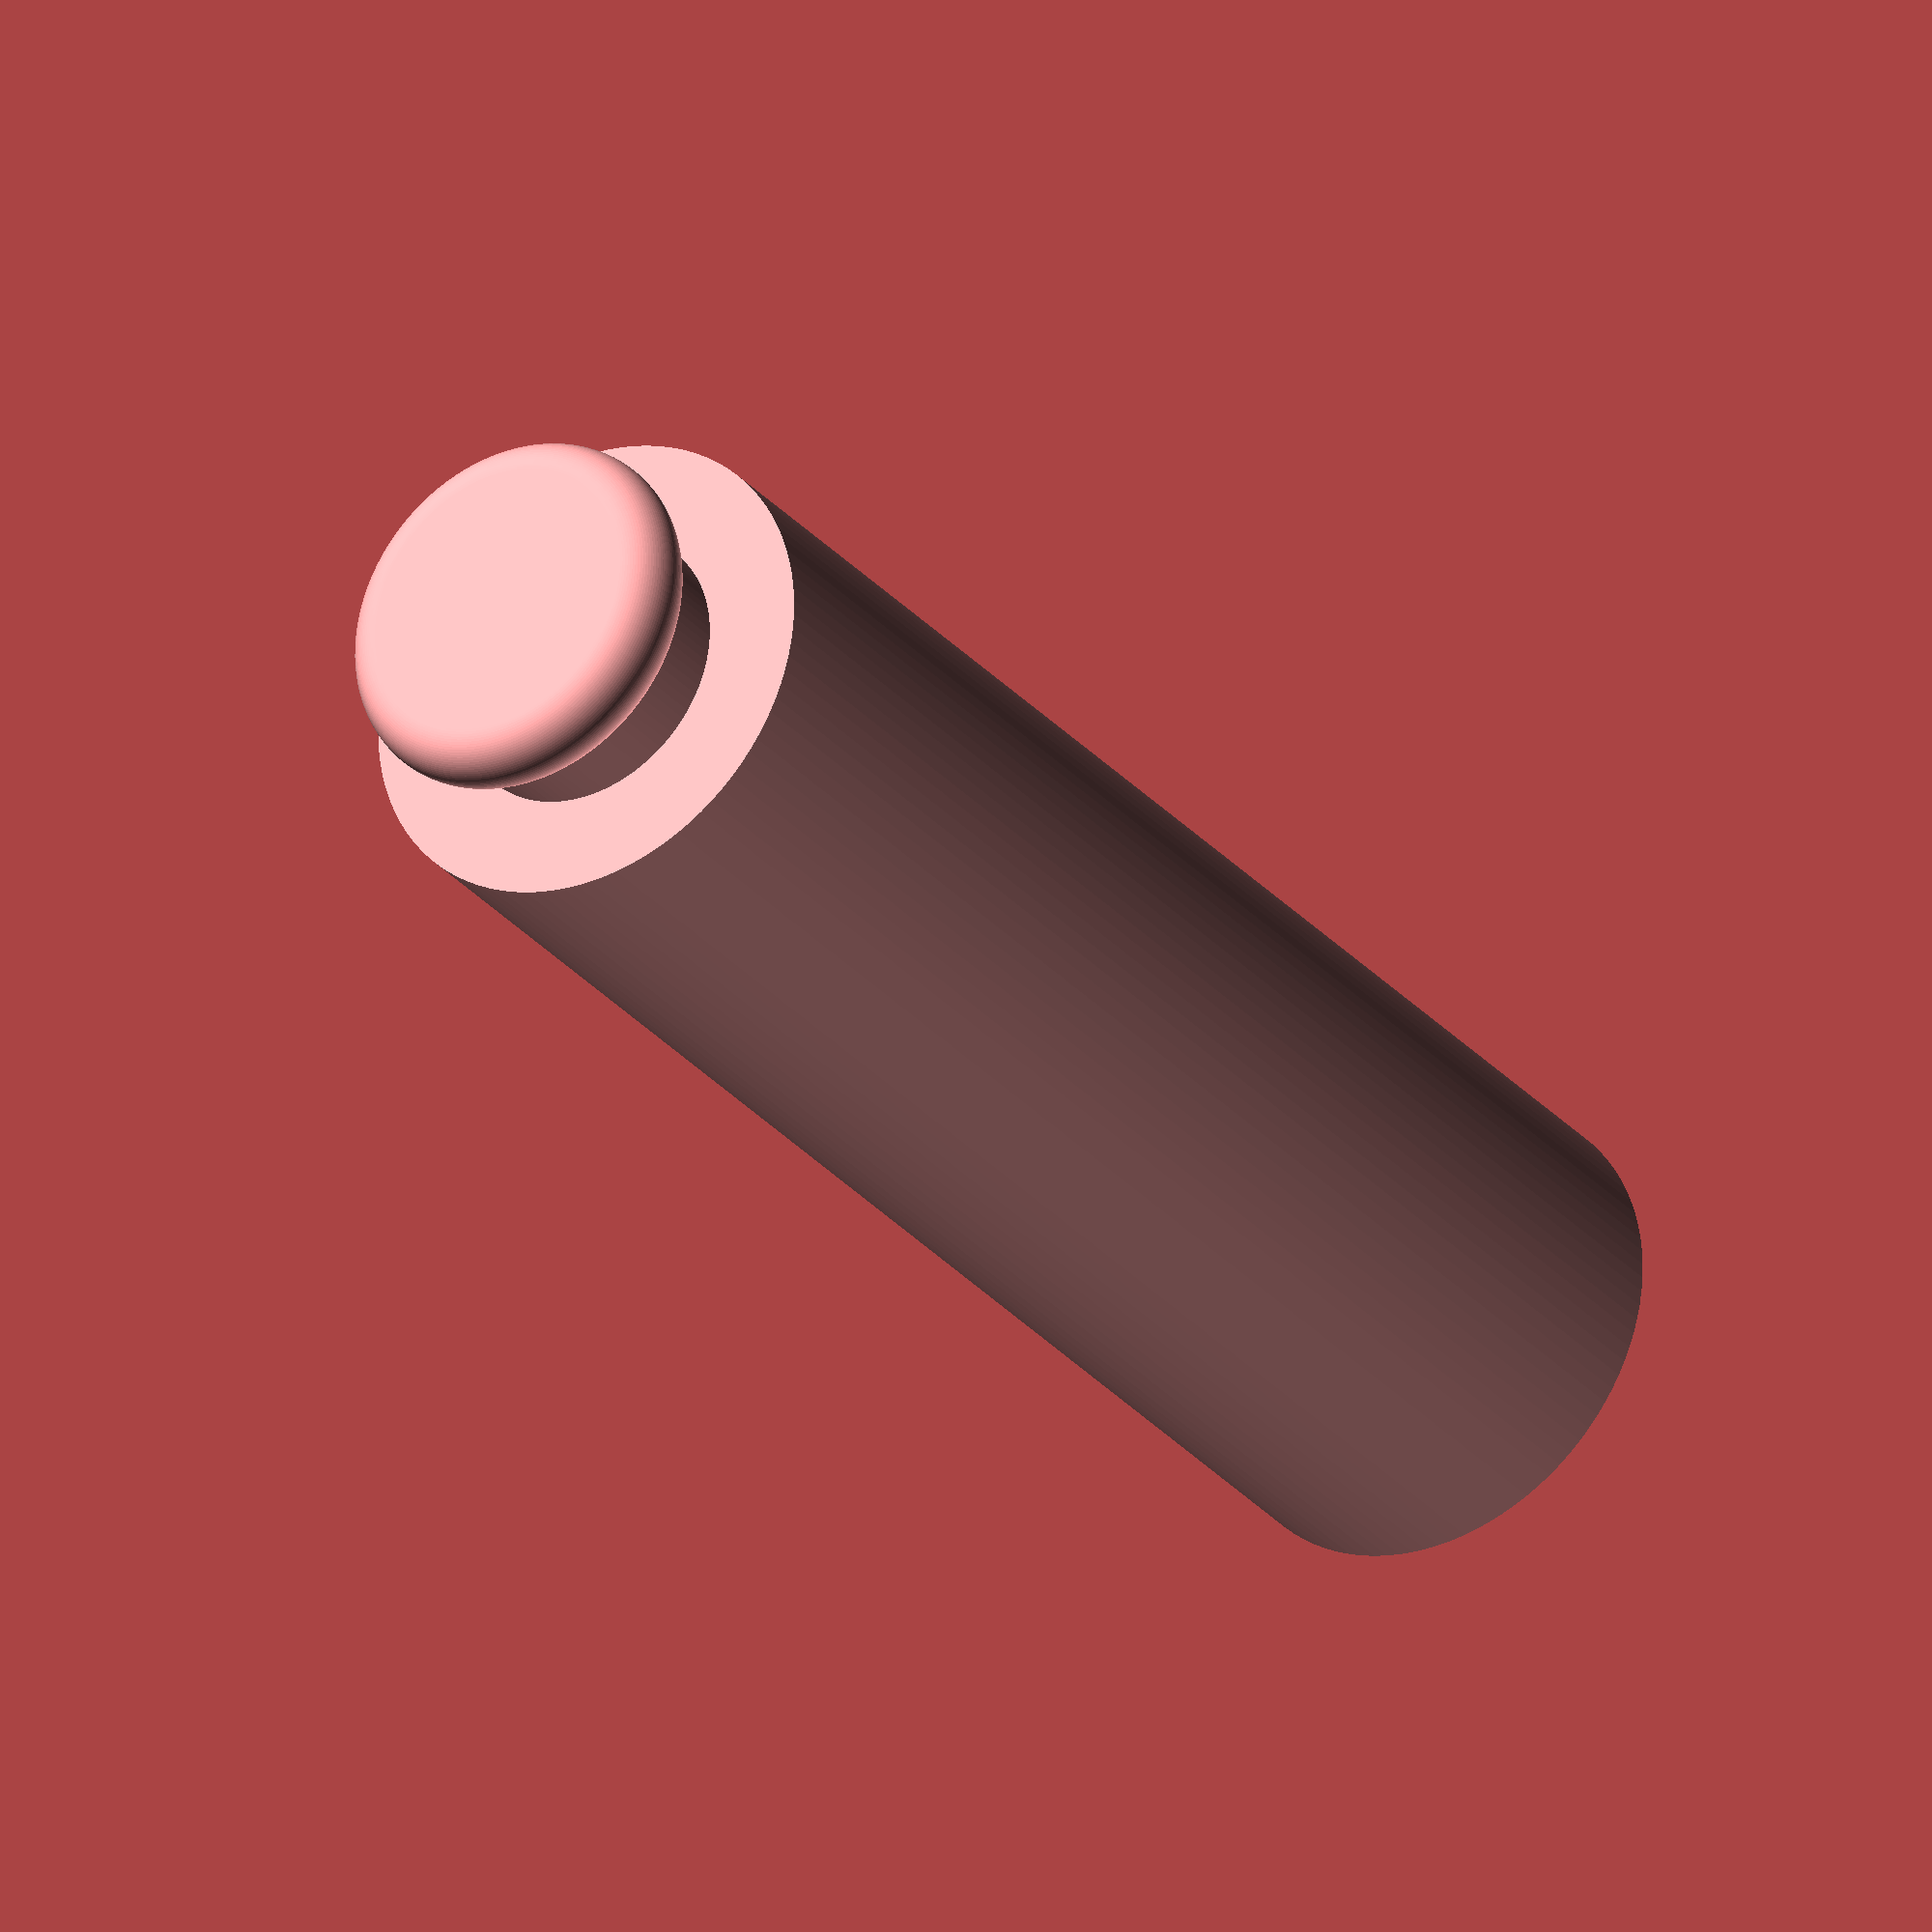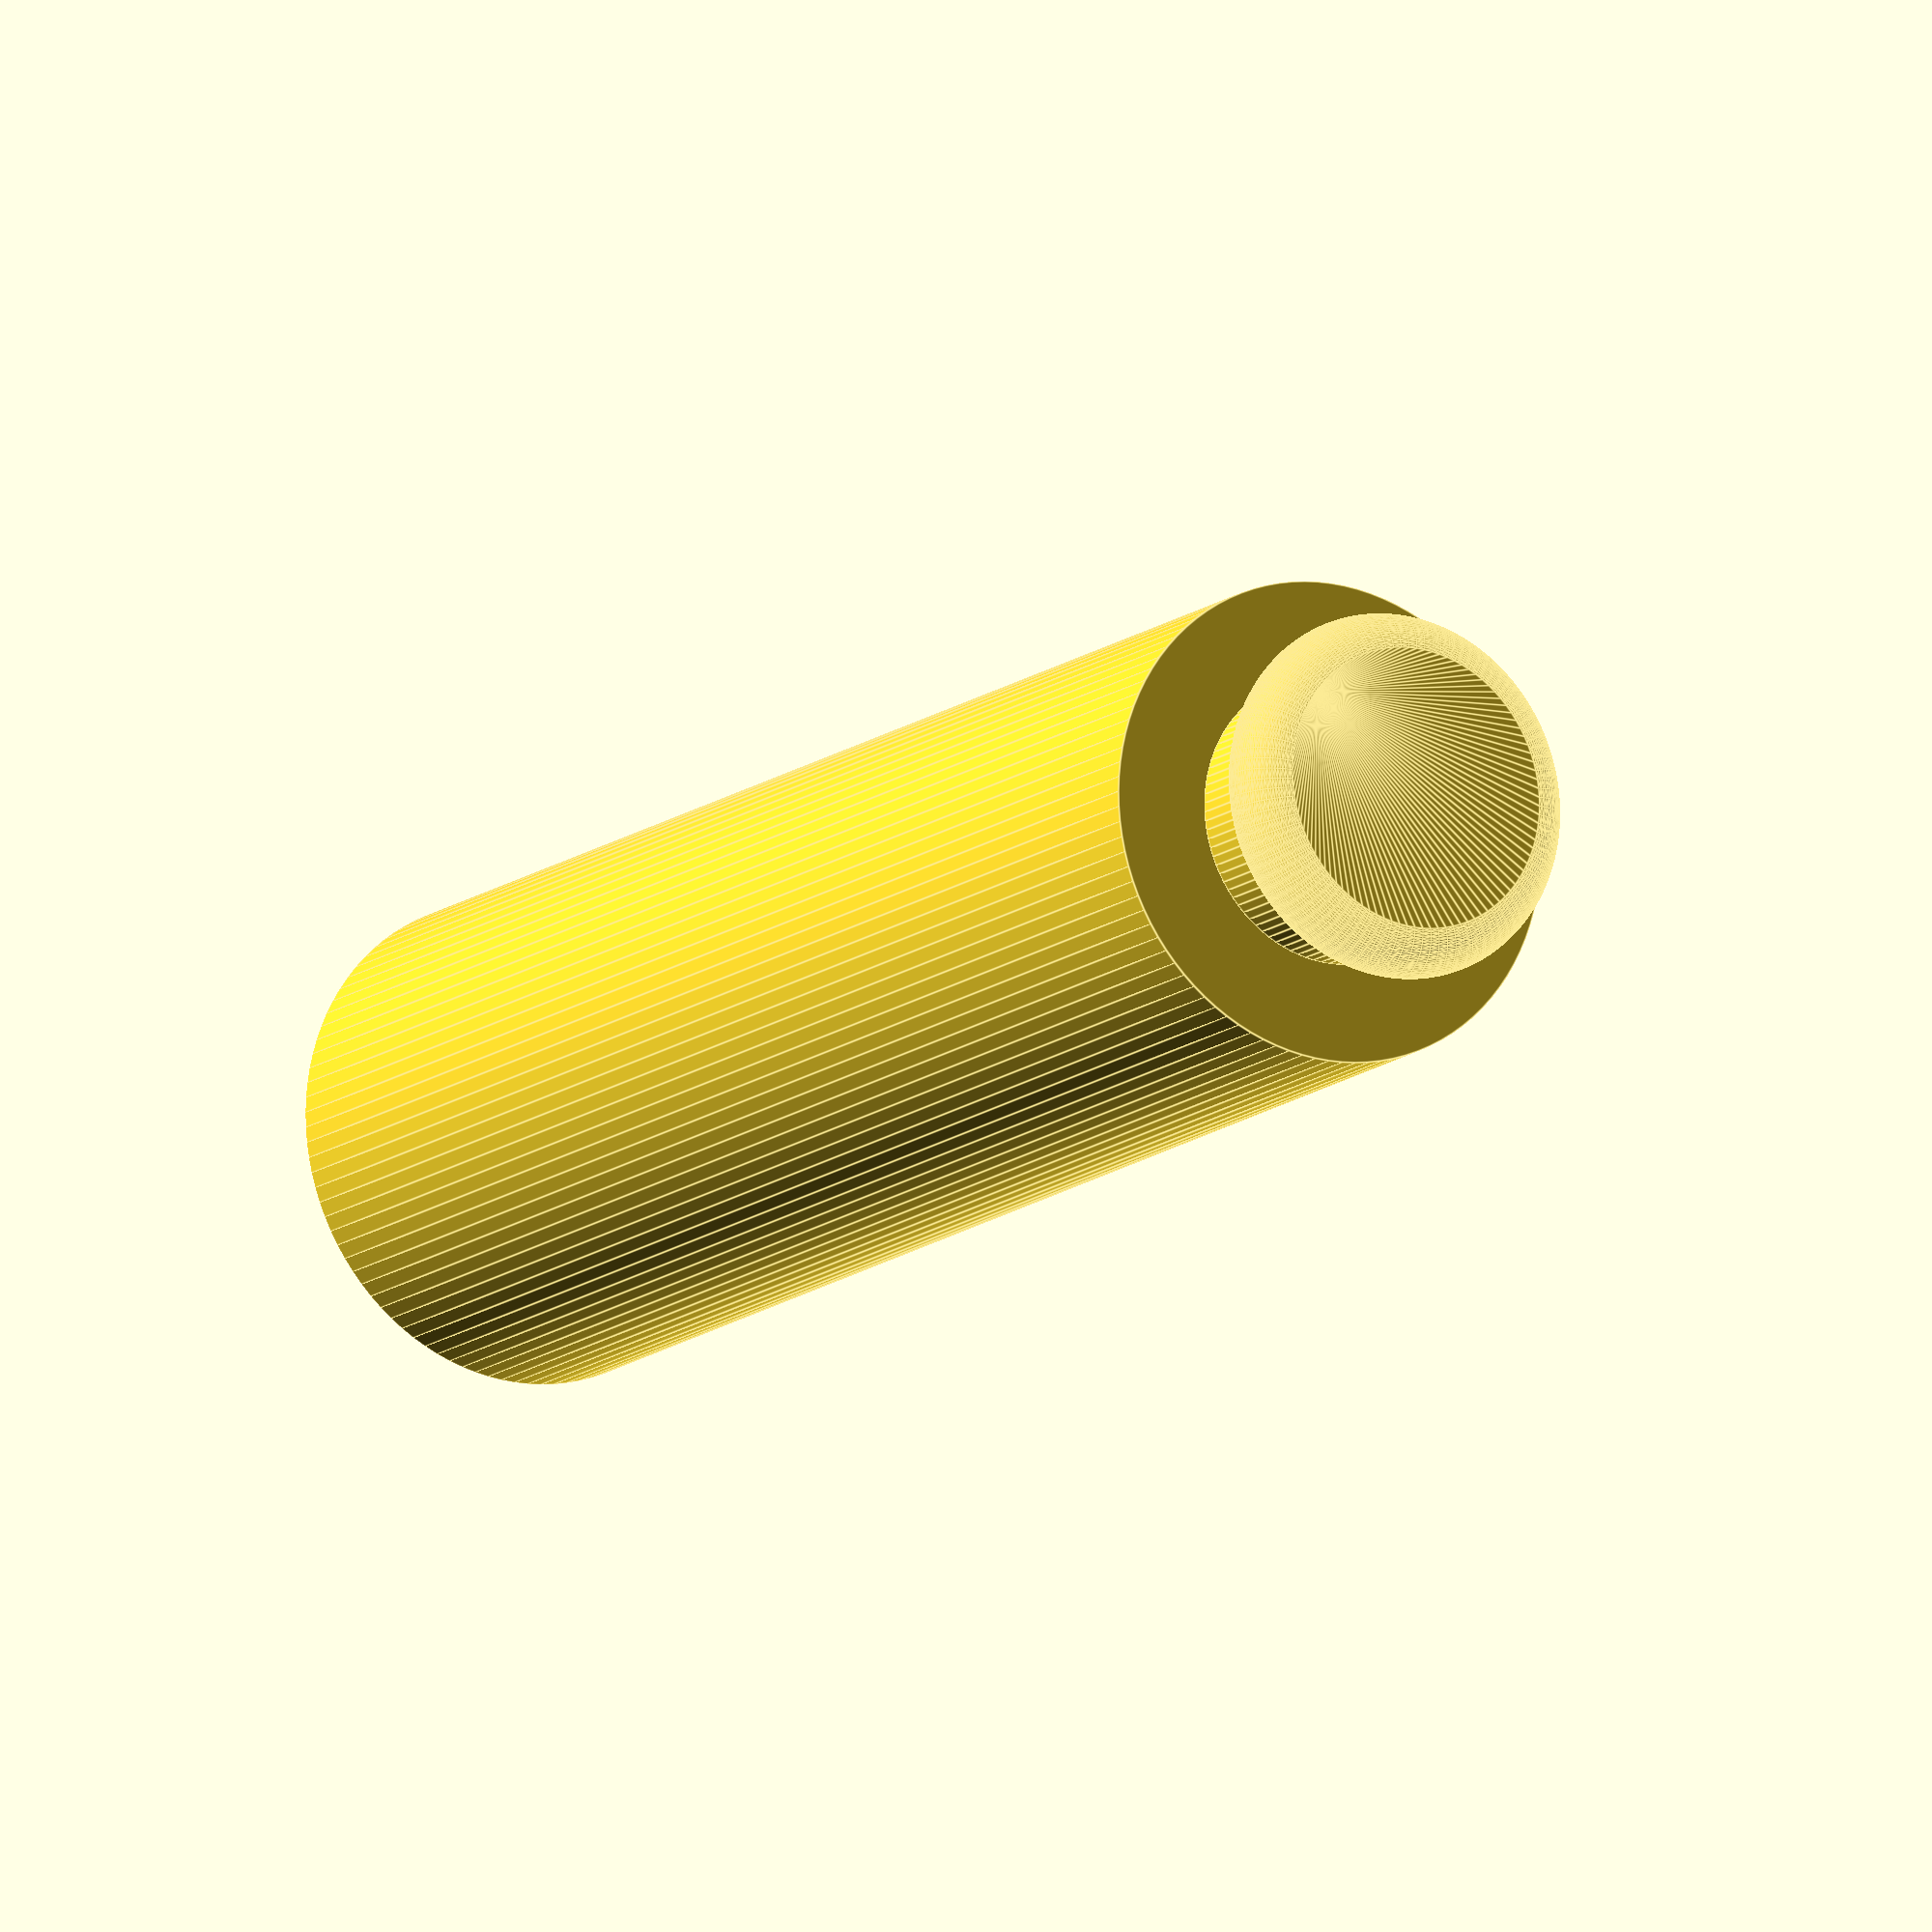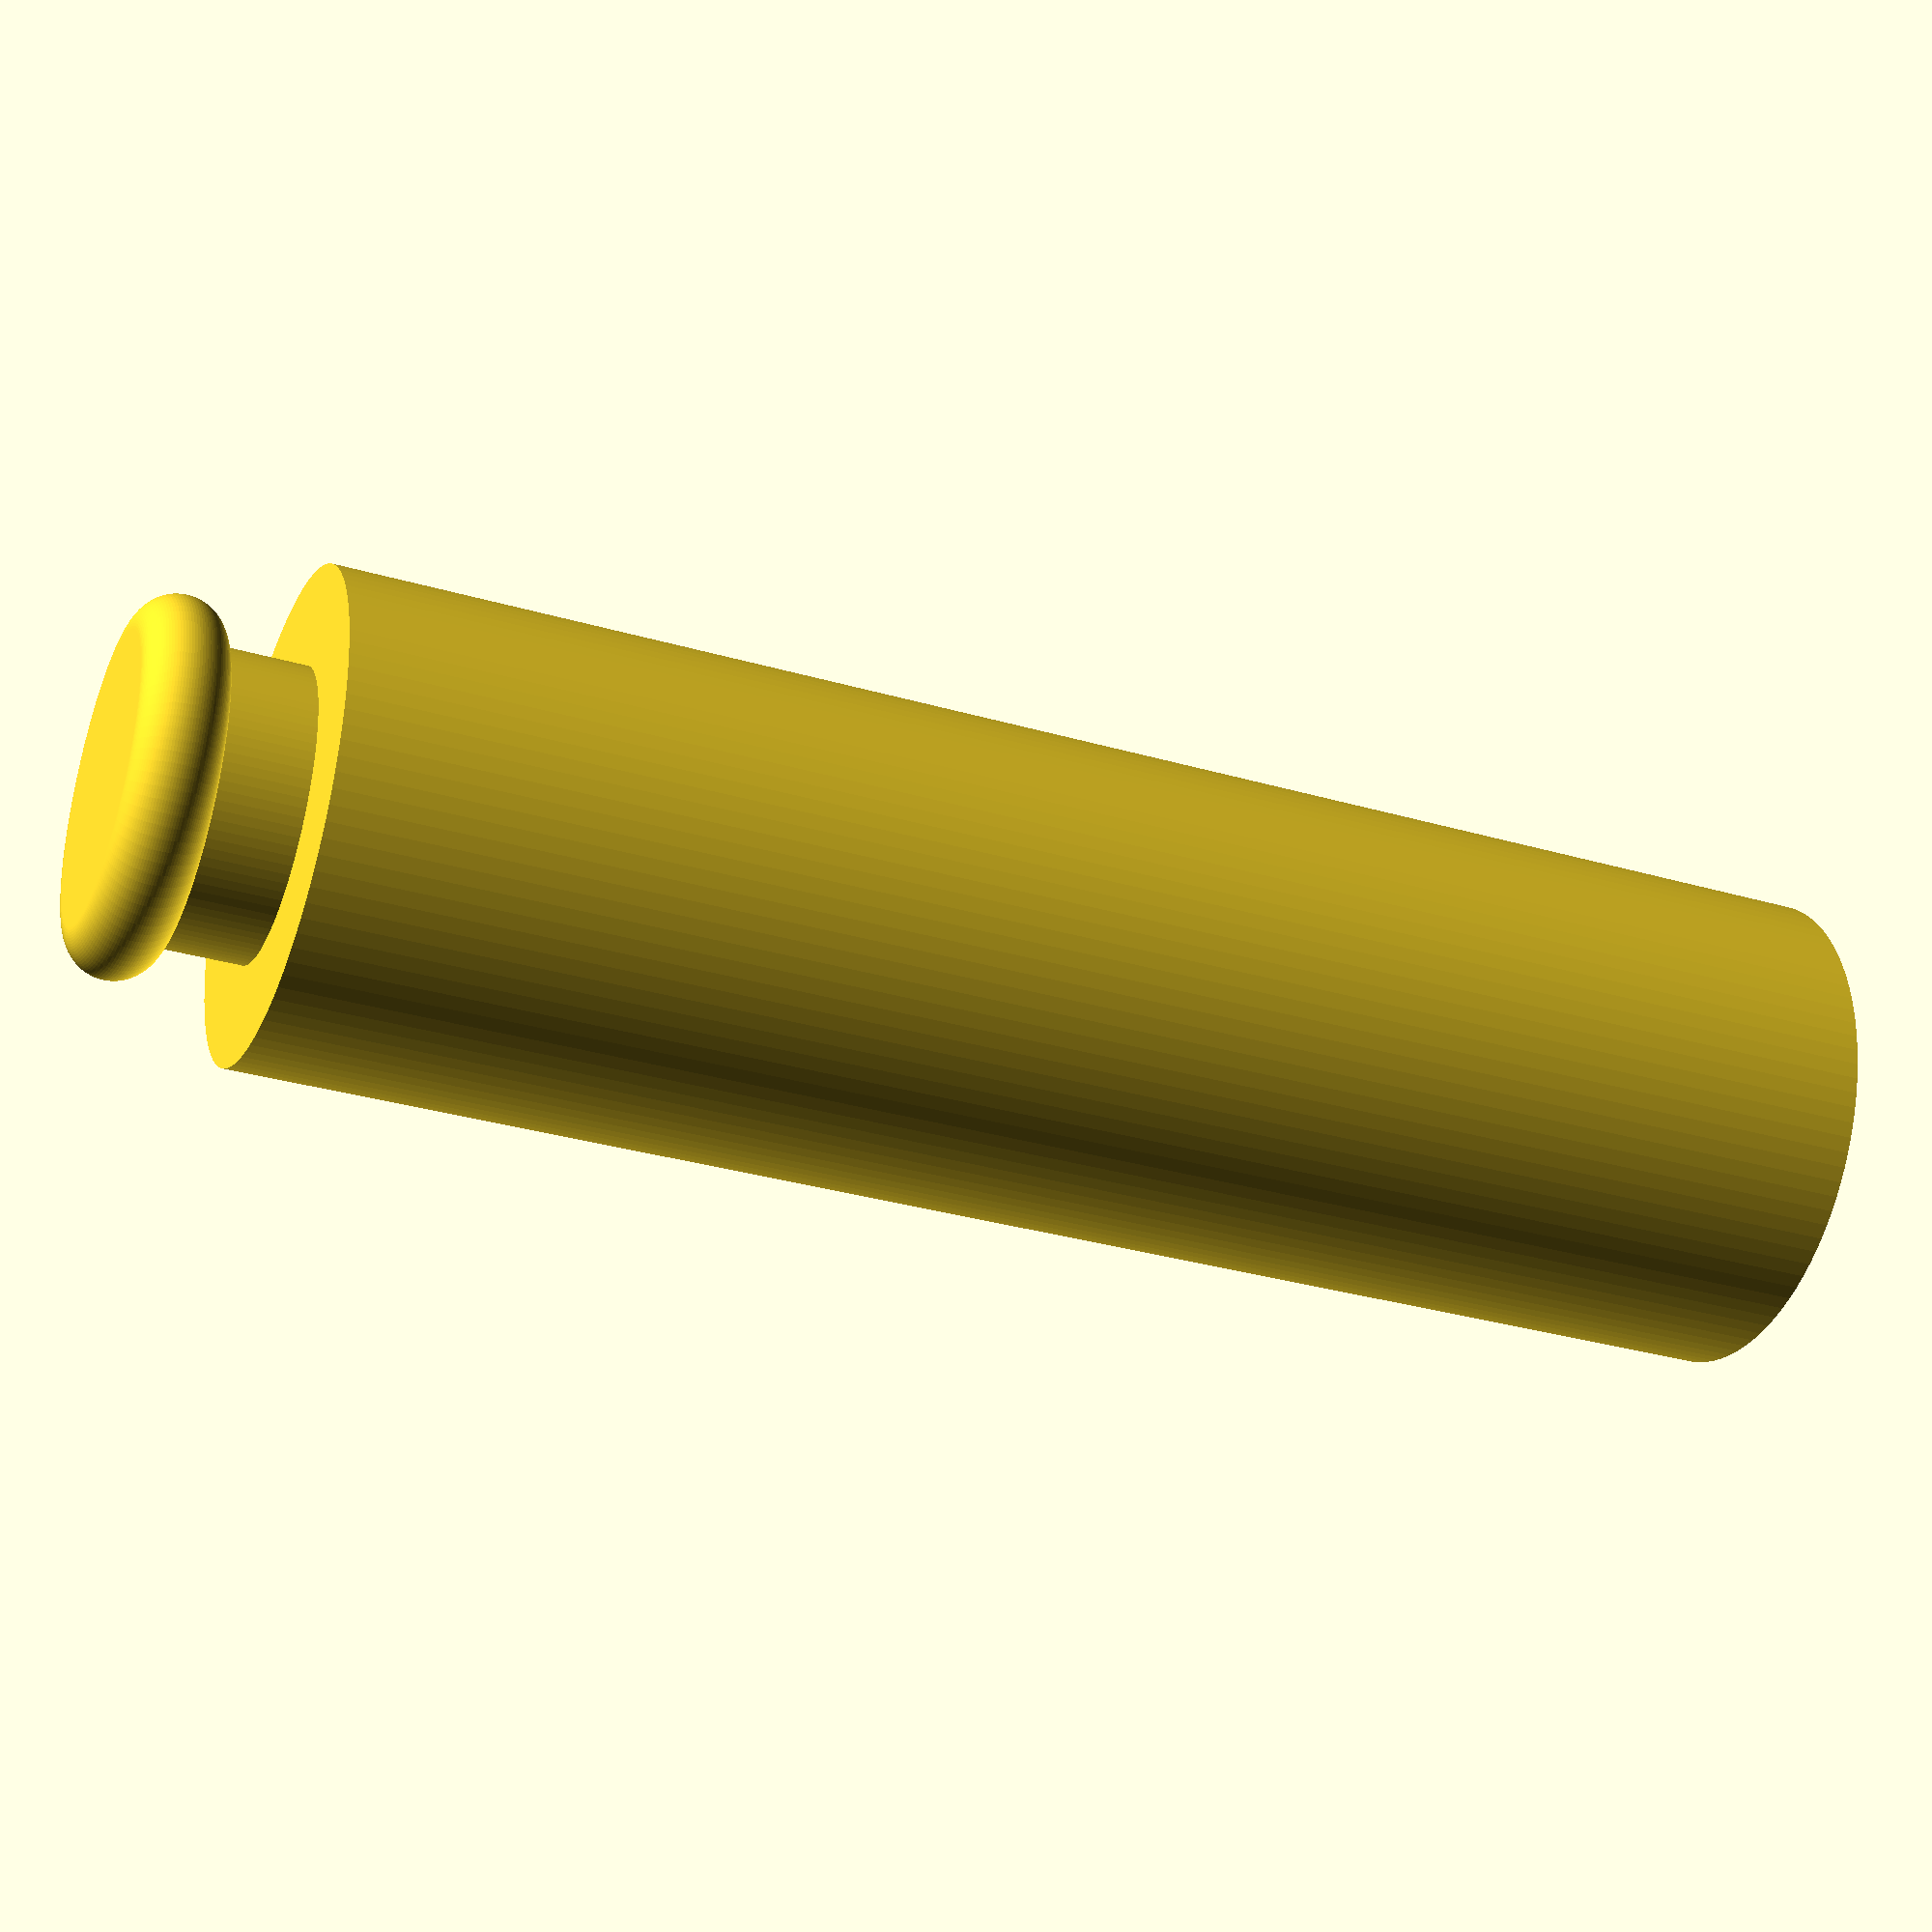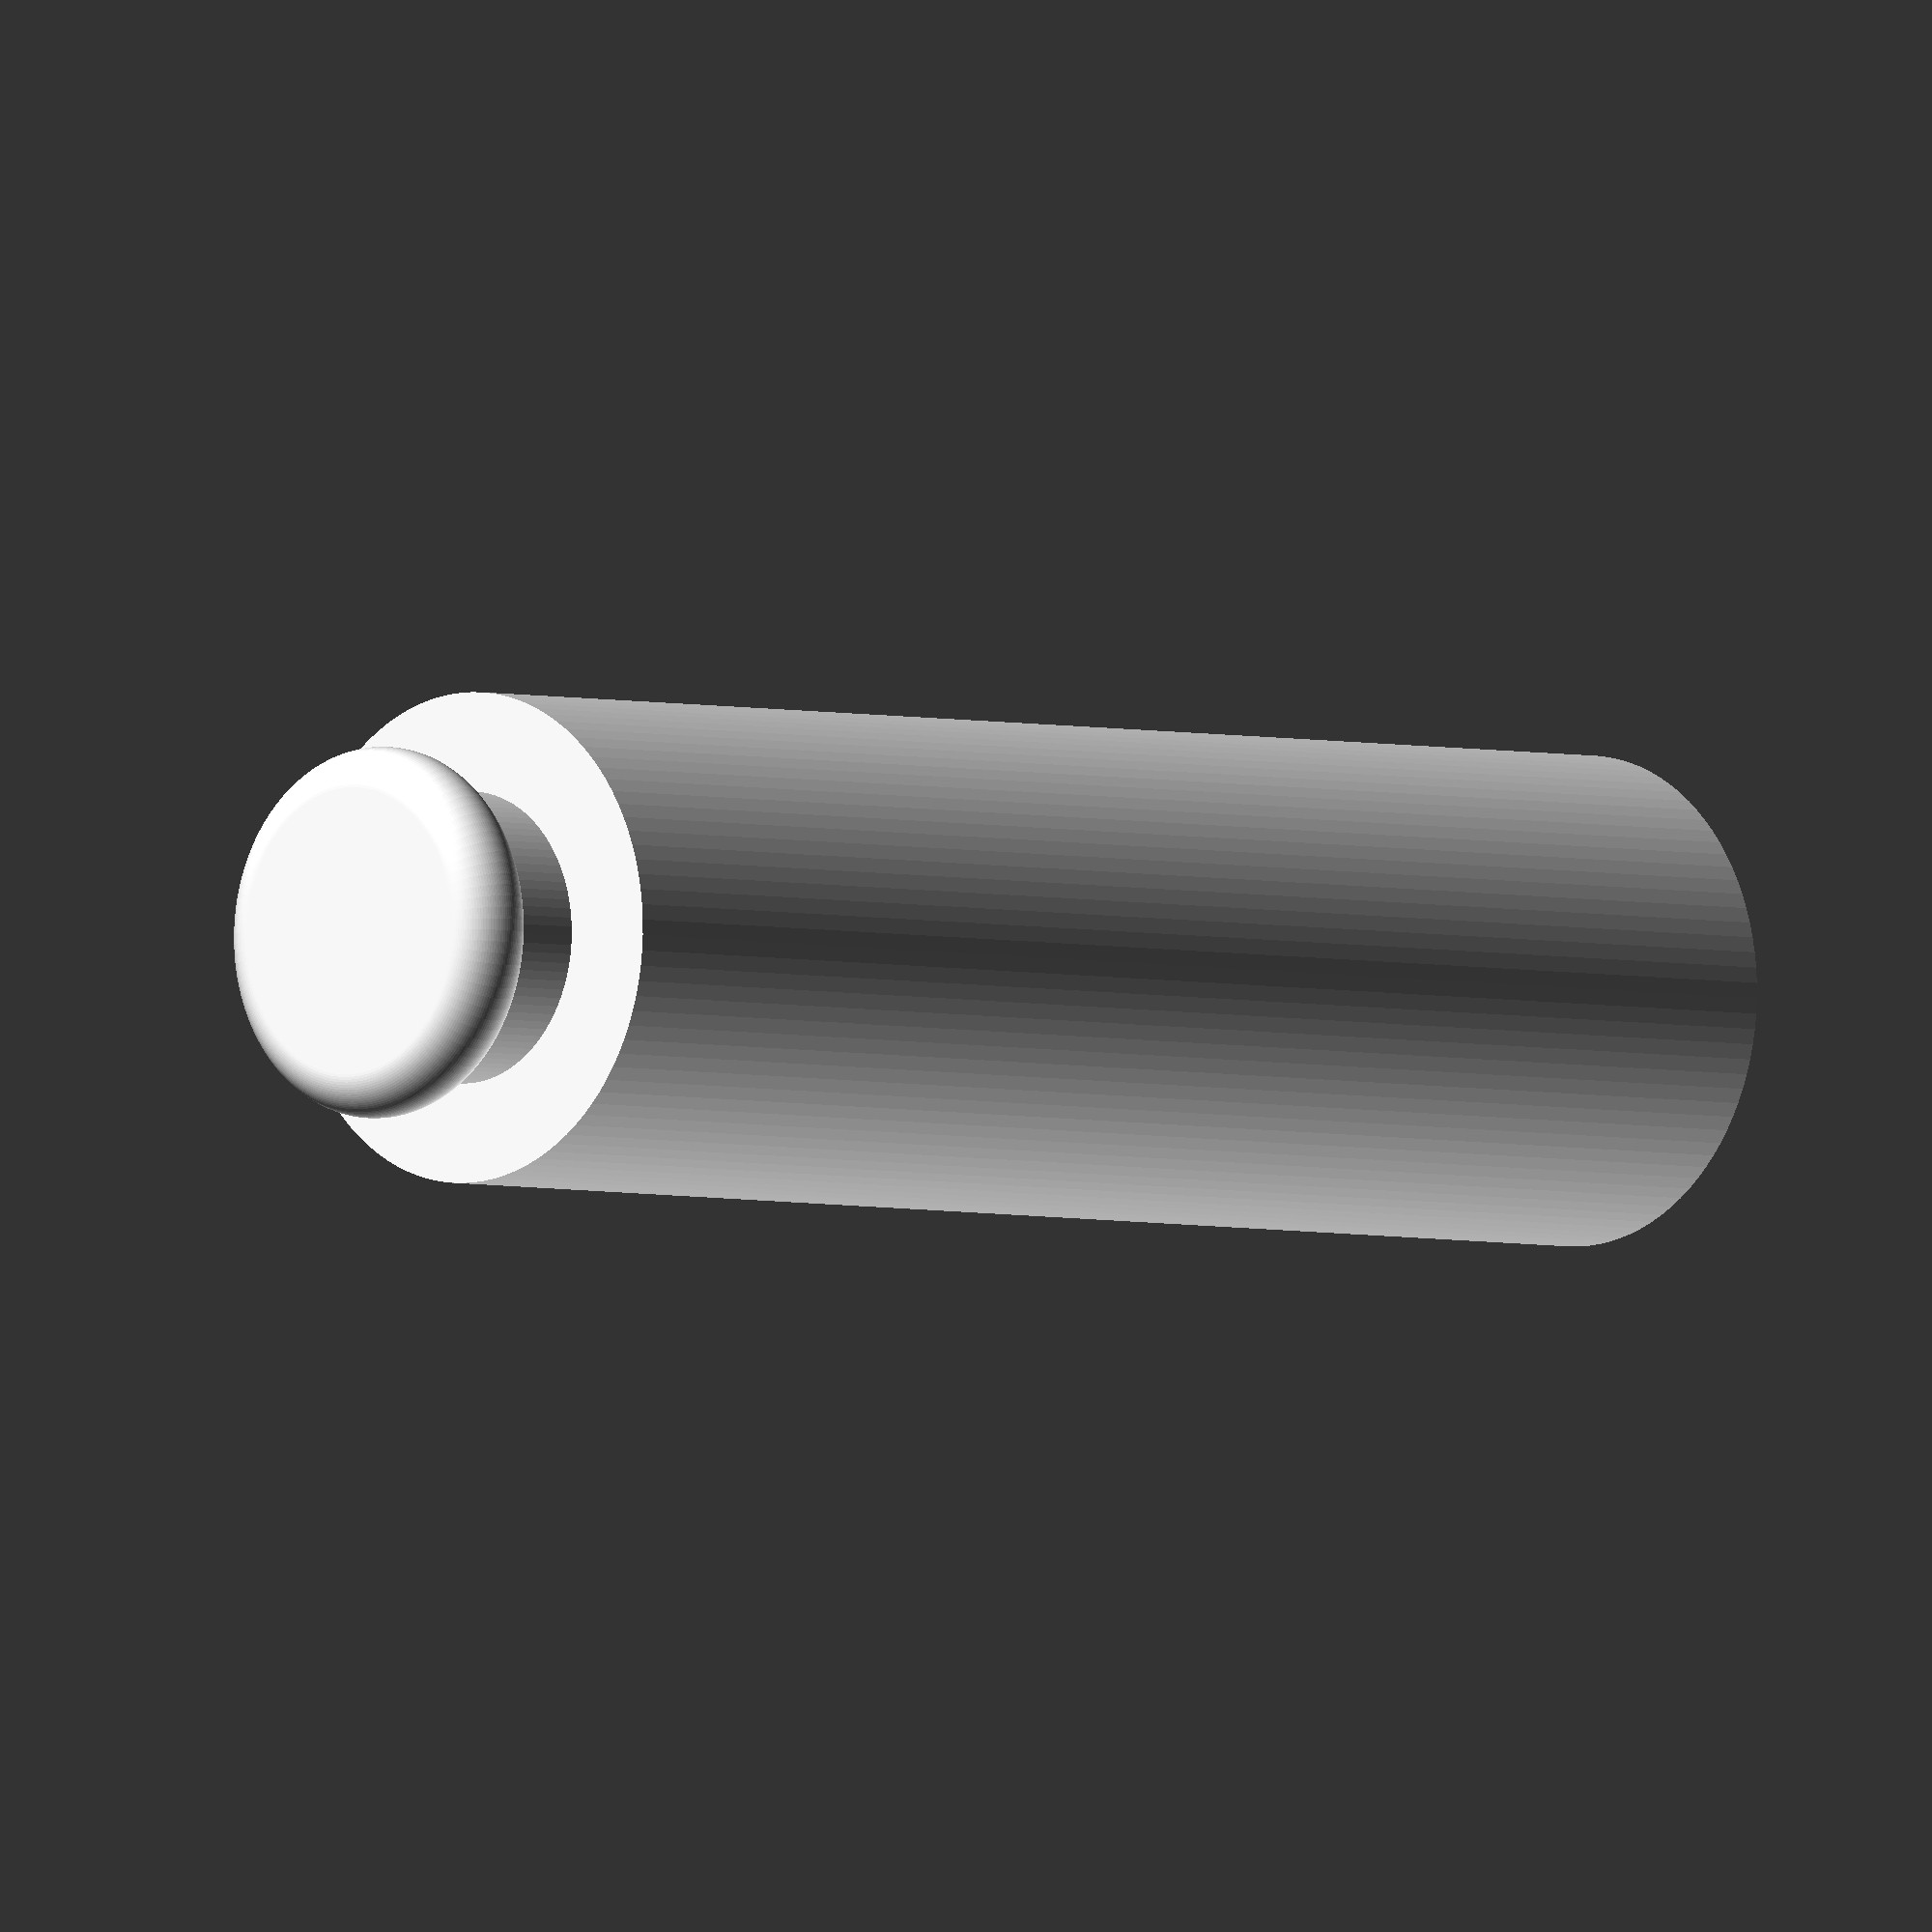
<openscad>
// This is an over shot card cutter punch.
//
// Warning -- some sanding and fitting may be required.
//
// This is licensed under the creative commons+attribution license
//
// To fulfill the attribution requirement, please link to:
// http://www.thingiverse.com/thing:3054017

/* [Main] */

// Define number of facets (large numbers provide better smoothing)
$fn=100;

// Define outer shell holder diameter in mm
d1=14.0;

// Define inner shell holder diameter in mm
d2=11.0;

// Define cutter diameter in mm
d3=18.5;

// Define sphere diameter in mm
d4=25.0;

// Define shell holder height in mm
h1=3.175;

// Define punch height (above base) in mm
h2=60.0;

module base()
{
    union()
    {
        hull()
        {
            rotate_extrude(convexity=10)
            translate([d1/2-h1/2,0,0])
            circle(r=h1/2);
        }
        translate([0,0,h1]) cylinder(r=d2/2,h=h1,center=true);
    }
}

union()
{
    difference()
    {
        // Render cutting punch
        translate([0,0,0]) cylinder(r=d3/2,h=h2,center=true);
        // Subtract sphere from top to improve cutting surface
        translate([0,0,h2/2+d4/3]) sphere(r=d4/2,center=true);
    }
    // Render base
    translate([0,0,-(h2/2+1.5*h1)]) base();
}

</openscad>
<views>
elev=29.5 azim=332.3 roll=212.2 proj=o view=solid
elev=13.6 azim=89.6 roll=149.3 proj=o view=edges
elev=31.7 azim=89.8 roll=247.5 proj=p view=solid
elev=183.2 azim=326.0 roll=315.6 proj=o view=solid
</views>
